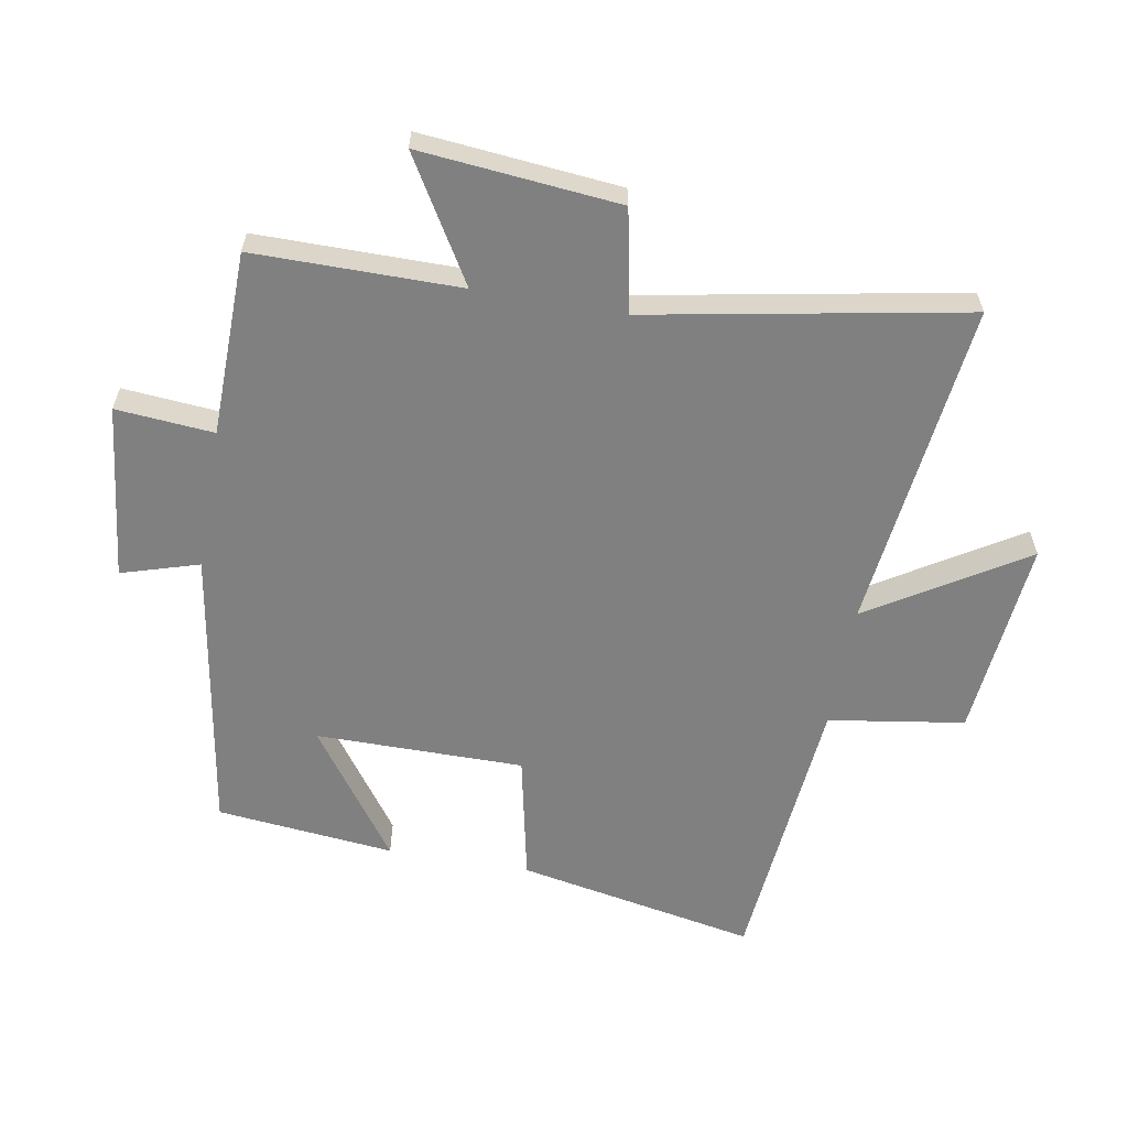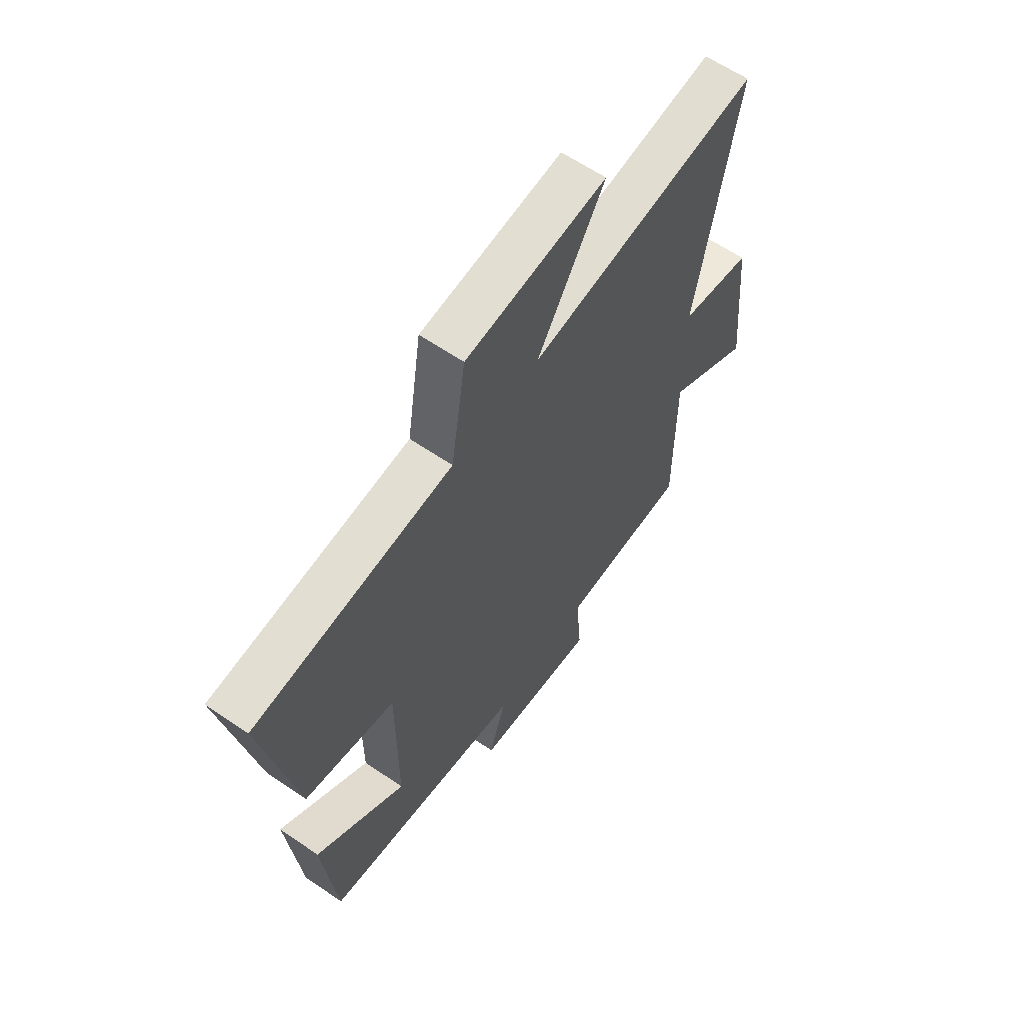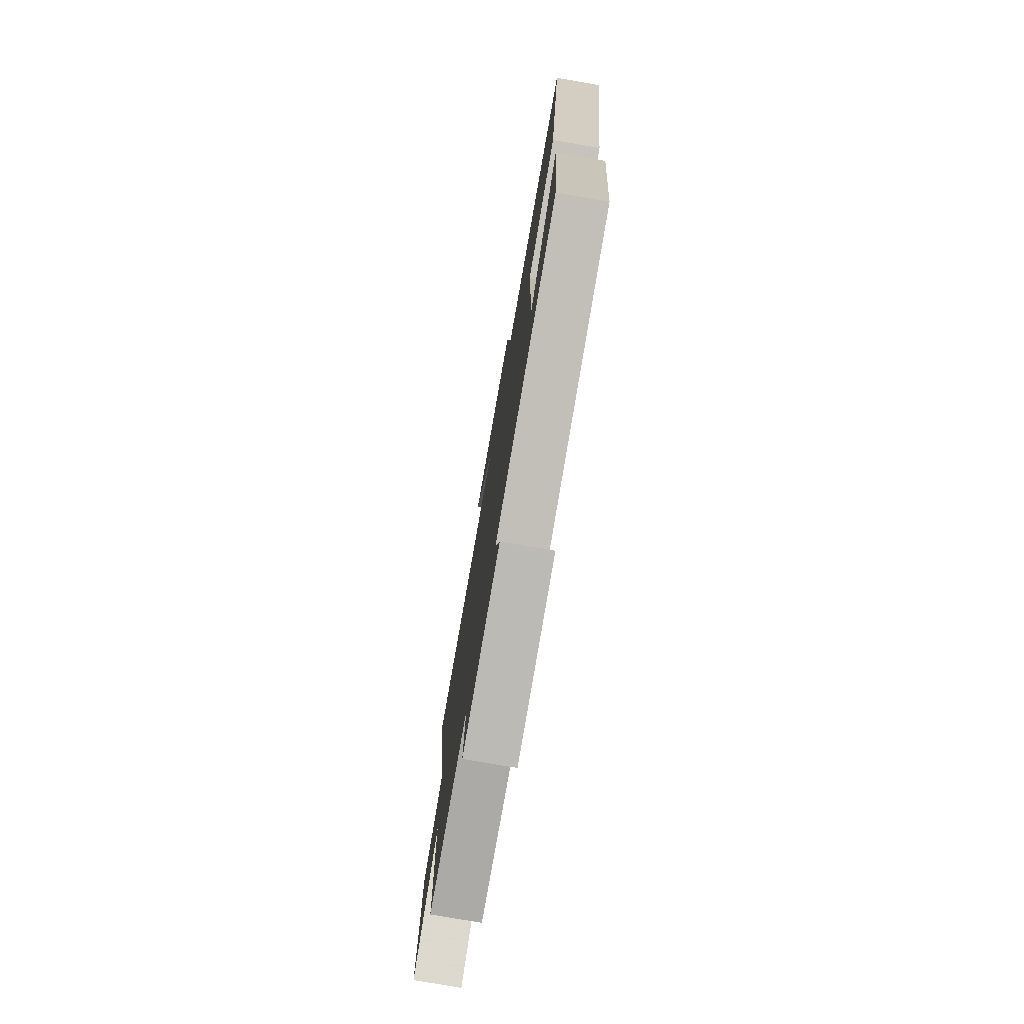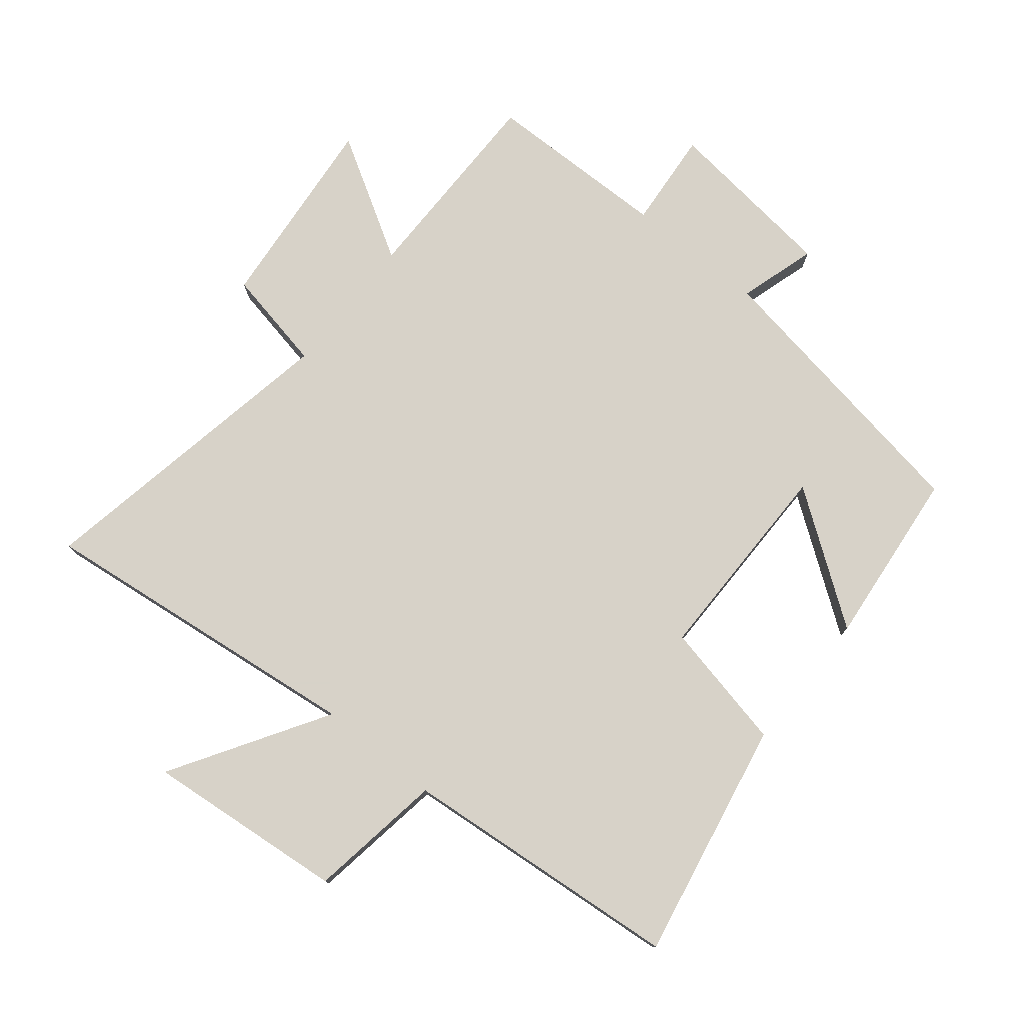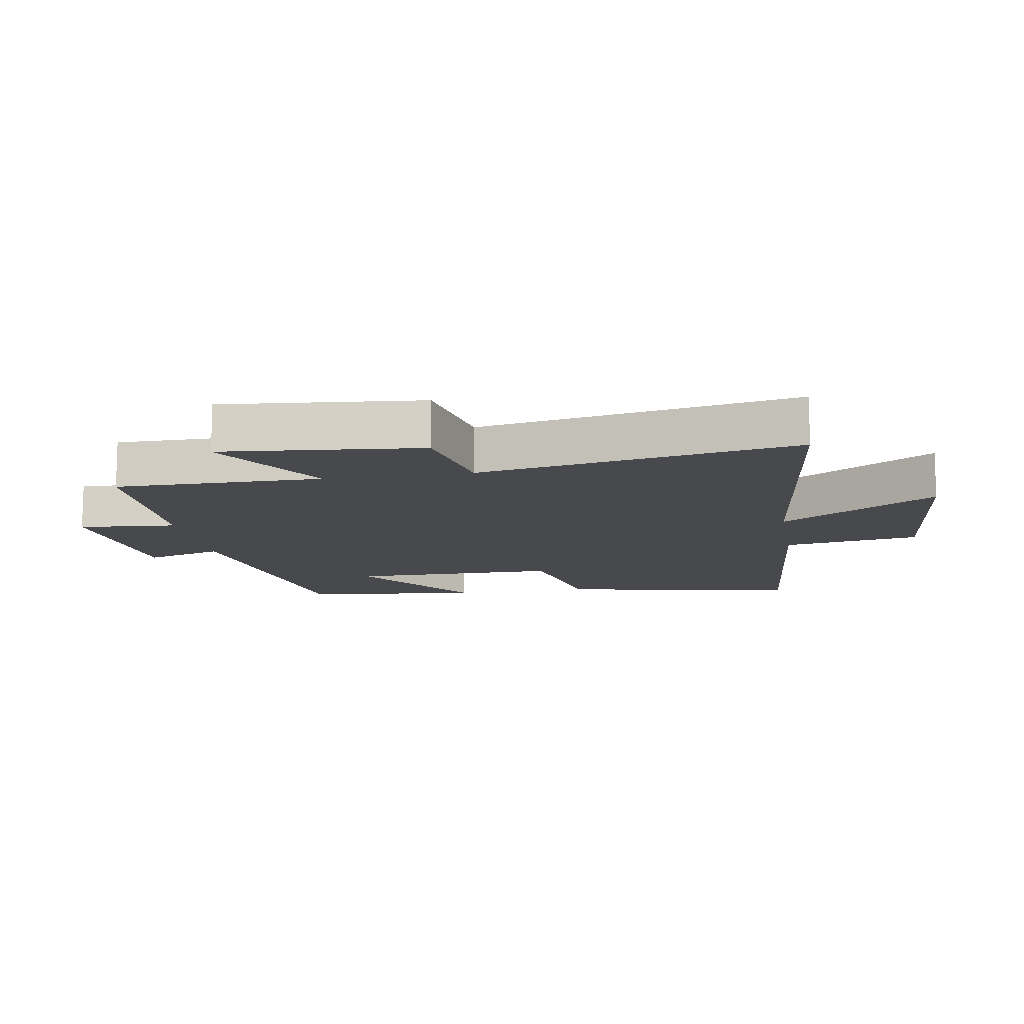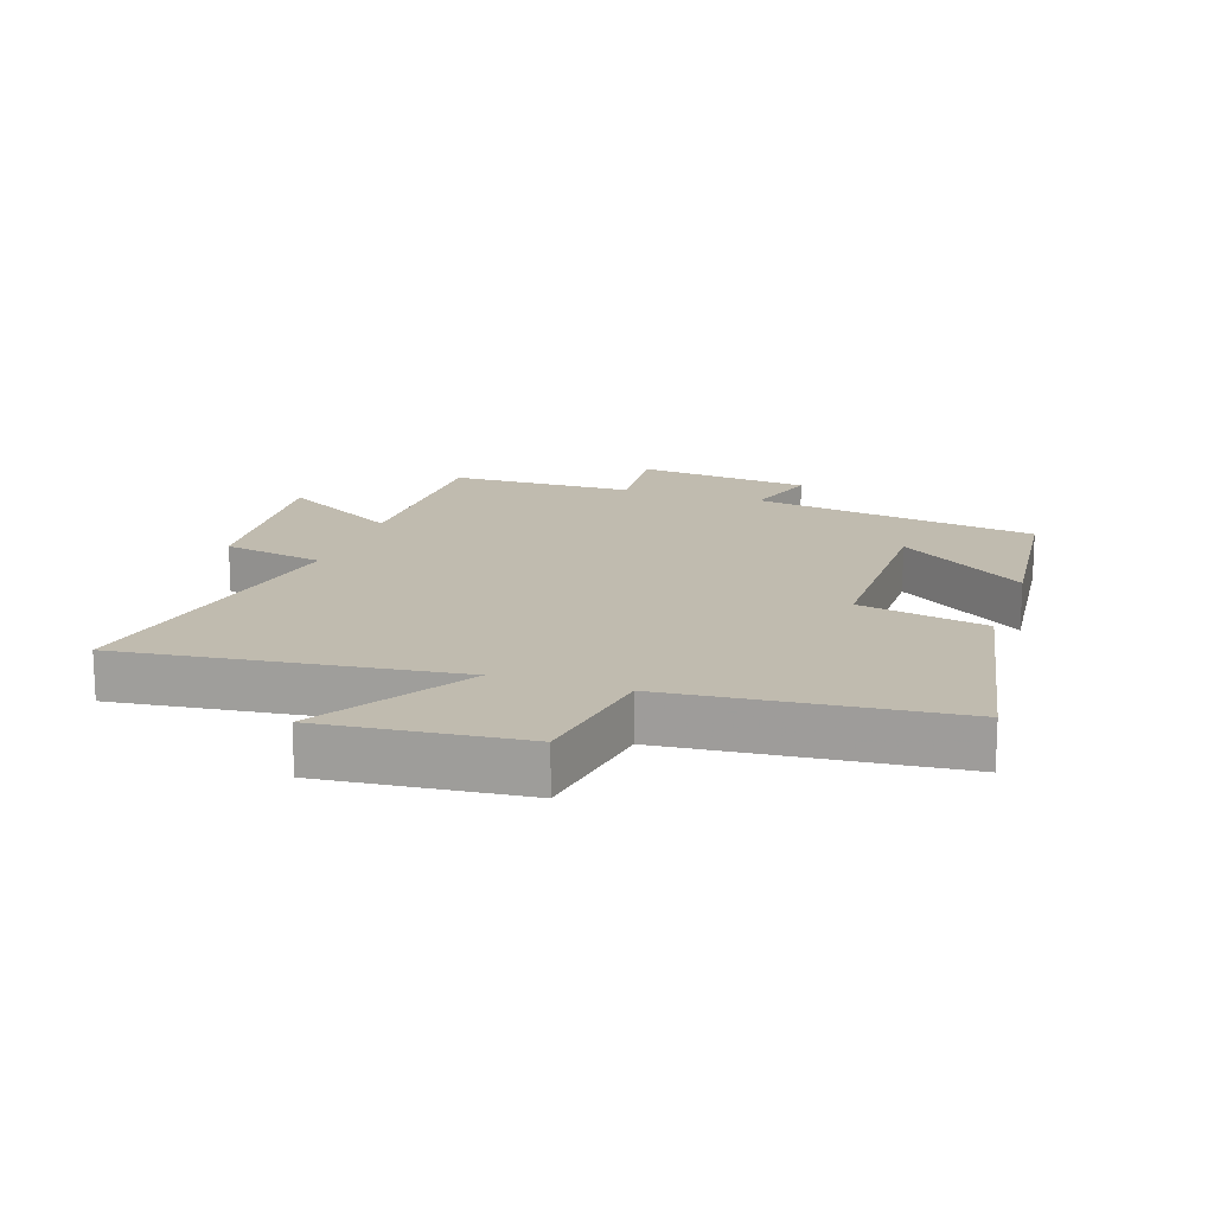
<metadata>
{"format":"obj","ext":"obj","renderer":"f3d","projection":"perspective","resolution":1024,"background":"white","views":[{"elev":-60.2,"azim":-100.0,"up":"+Y"},{"elev":61.8,"azim":124.8,"up":"+Z"},{"elev":-76.9,"azim":80.2,"up":"+Z"},{"elev":77.4,"azim":39.0,"up":"+Y"},{"elev":-12.2,"azim":-80.4,"up":"+Y"},{"elev":16.2,"azim":18.5,"up":"+Y"}]}
</metadata>
<code>
v -0.5 0.07 -0.495
v -0.5 0.07 -0.17
v -0.692 0.07 -0.284
v -0.662 0.07 0.03
v -0.5 0.07 0.062
v -0.592 0.07 0.561
v -0.07 0.07 0.5
v -0.221 0.07 0.744
v 0.095 0.07 0.714
v 0.128 0.07 0.5
v 0.573 0.07 0.46
v 0.5 0.07 0.082
v 0.297 0.07 0.039
v 0.297 0.07 -0.289
v 0.5 0.07 -0.144
v 0.471 0.07 -0.425
v 0.017 0.07 -0.5
v 0.054 0.07 -0.622
v -0.222 0.07 -0.654
v -0.209 0.07 -0.5
v -0.5 0 -0.495
v -0.5 0 -0.17
v -0.692 0 -0.284
v -0.662 0 0.03
v -0.5 0 0.062
v -0.592 0 0.561
v -0.07 0 0.5
v -0.221 0 0.744
v 0.095 0 0.714
v 0.128 0 0.5
v 0.573 0 0.46
v 0.5 0 0.082
v 0.297 0 0.039
v 0.297 0 -0.289
v 0.5 0 -0.144
v 0.471 0 -0.425
v 0.017 0 -0.5
v 0.054 0 -0.622
v -0.222 0 -0.654
v -0.209 0 -0.5
f 17 18 19 20
f 17 20 1 2
f 14 15 16 17
f 13 14 17 2
f 10 11 12 13
f 10 13 2
f 7 8 9 10
f 7 10 2 3
f 5 6 7
f 5 7 3
f 3 4 5
f 40 39 38 37
f 22 21 40 37
f 37 36 35 34
f 22 37 34 33
f 33 32 31 30
f 22 33 30
f 30 29 28 27
f 23 22 30 27
f 27 26 25
f 23 27 25
f 25 24 23
f 1 21 22 2
f 2 22 23 3
f 3 23 24 4
f 4 24 25 5
f 5 25 26 6
f 6 26 27 7
f 7 27 28 8
f 8 28 29 9
f 9 29 30 10
f 10 30 31 11
f 11 31 32 12
f 12 32 33 13
f 13 33 34 14
f 14 34 35 15
f 15 35 36 16
f 16 36 37 17
f 17 37 38 18
f 18 38 39 19
f 19 39 40 20
f 20 40 21 1

</code>
